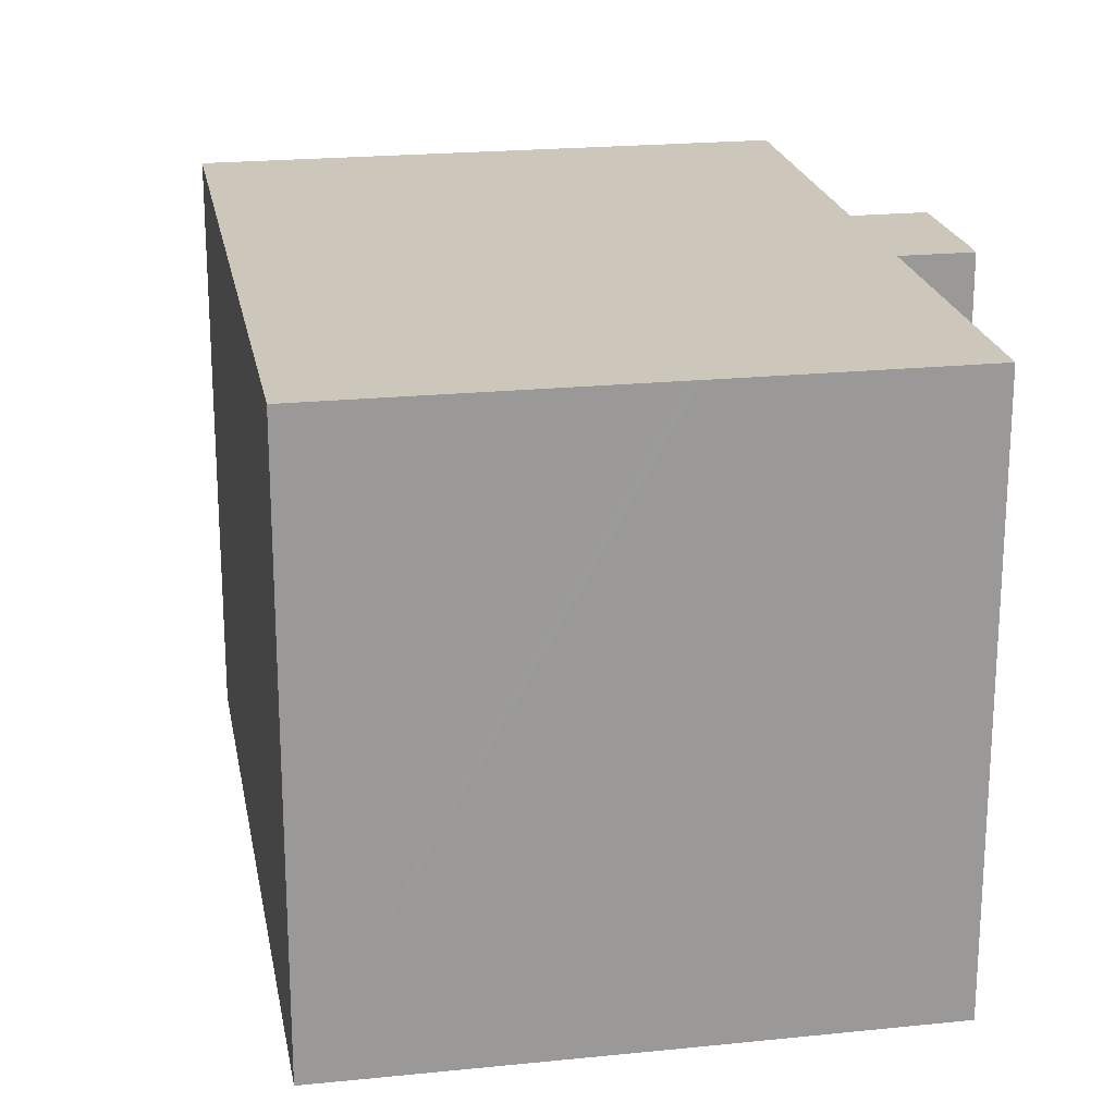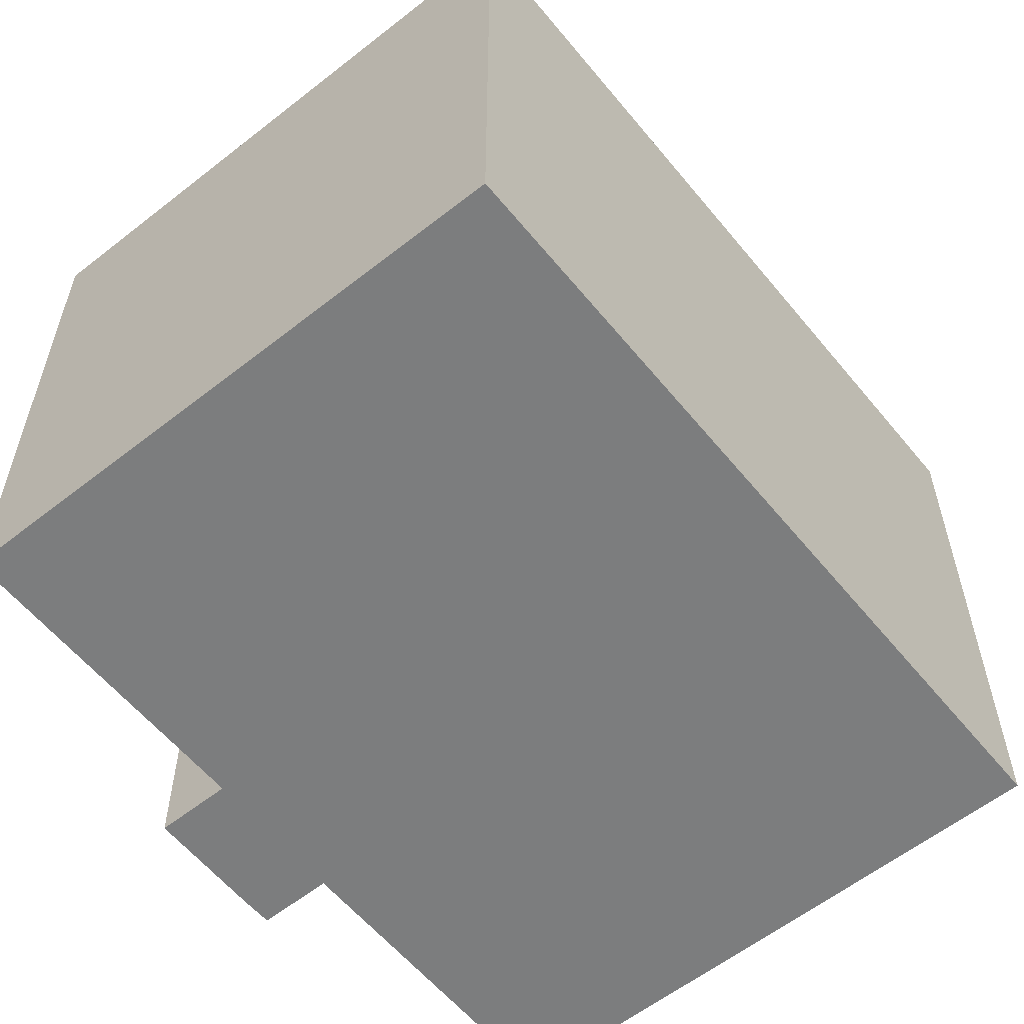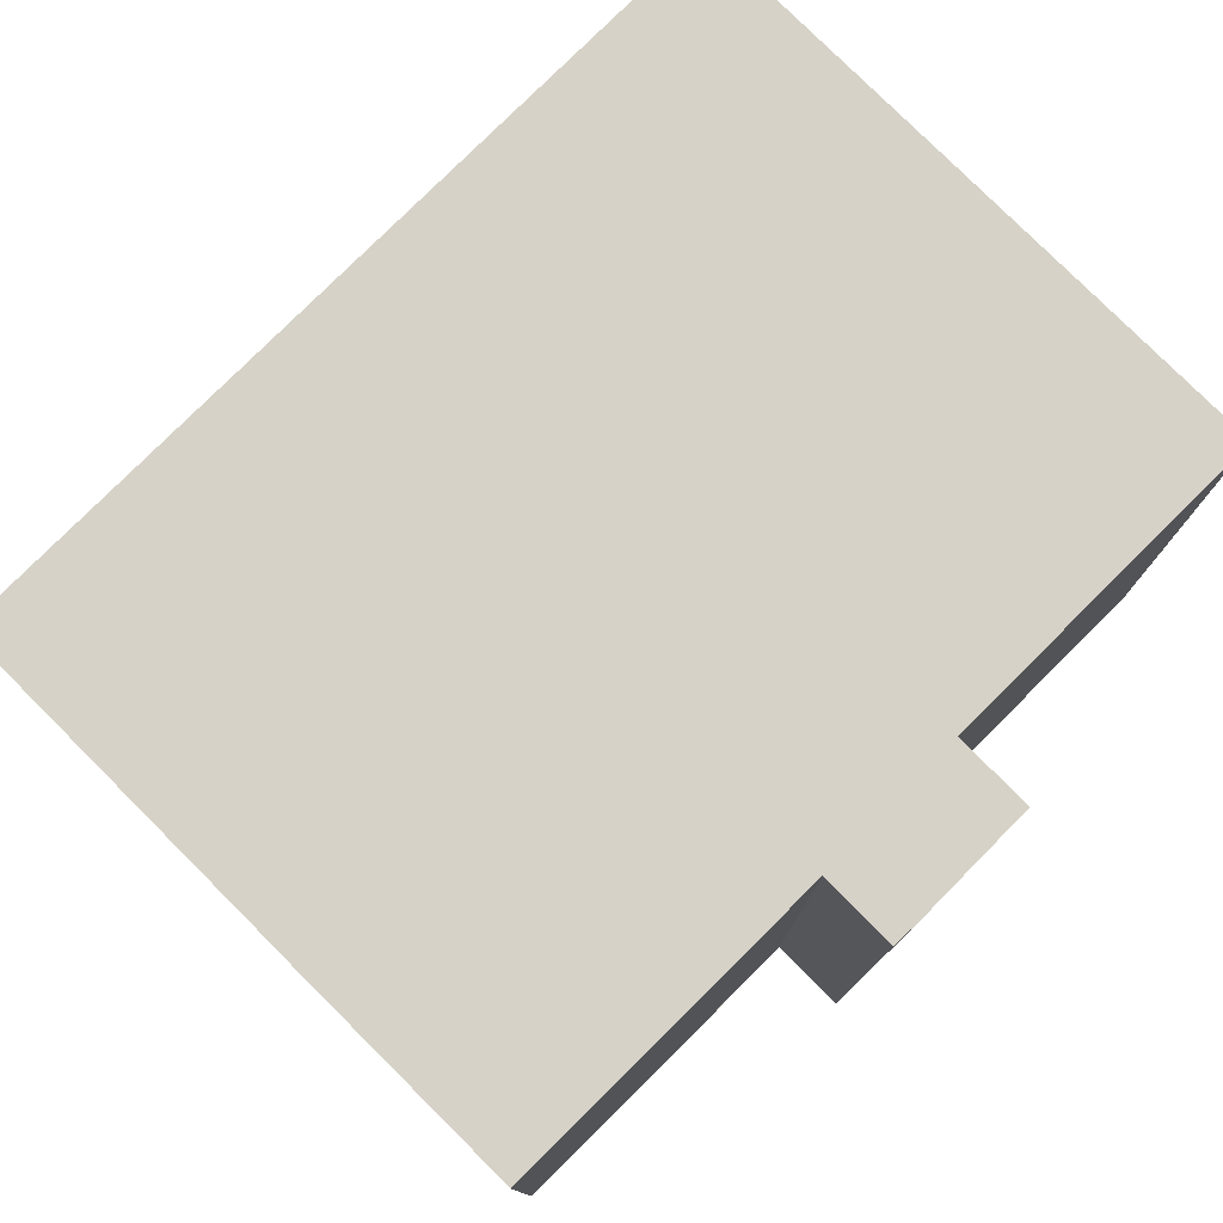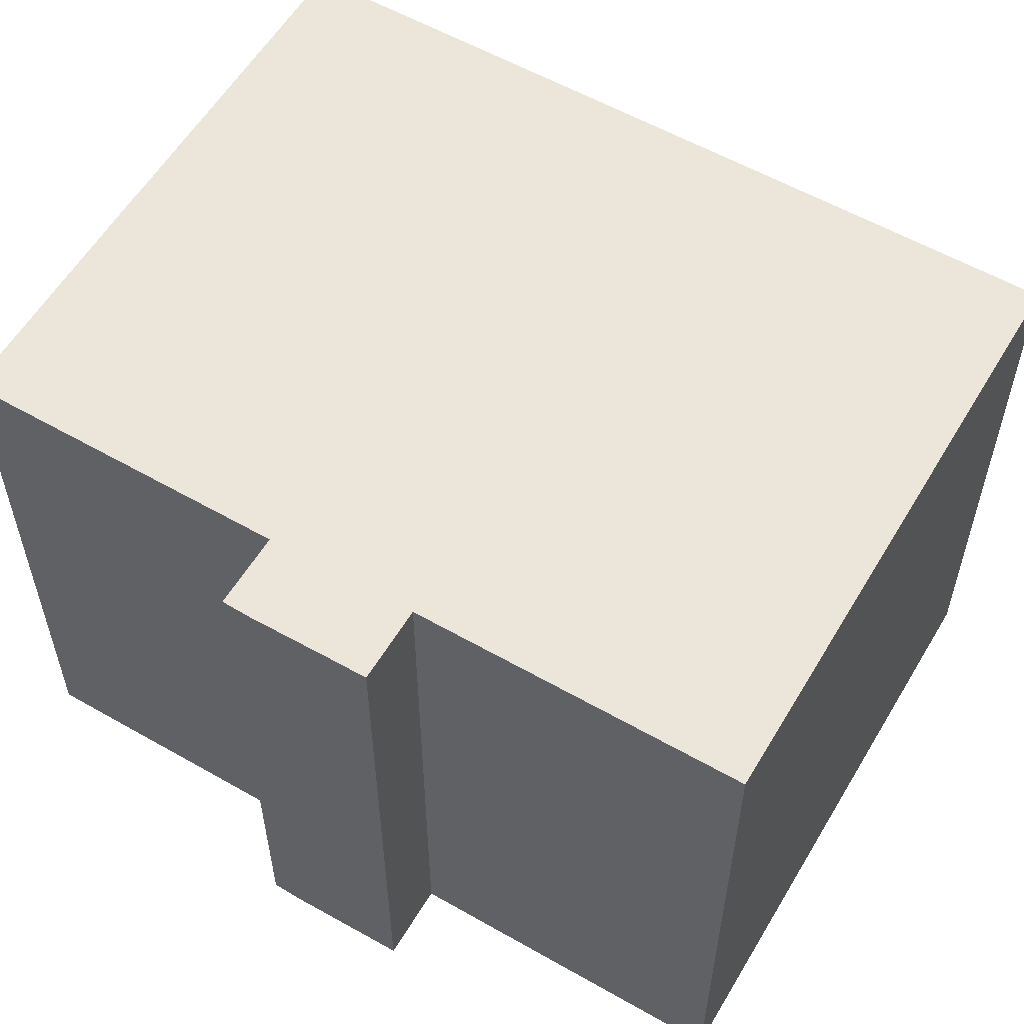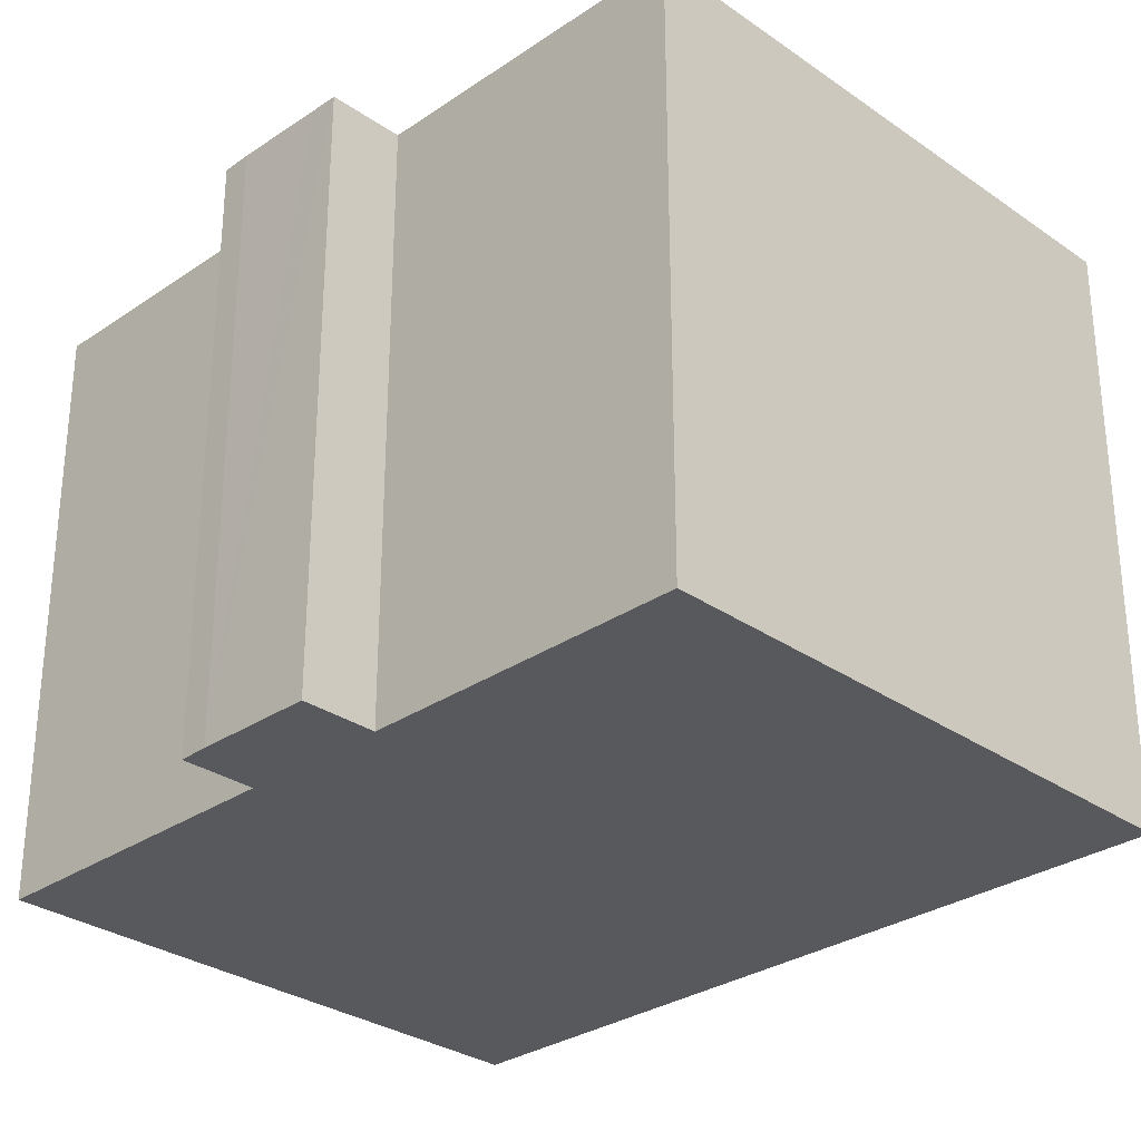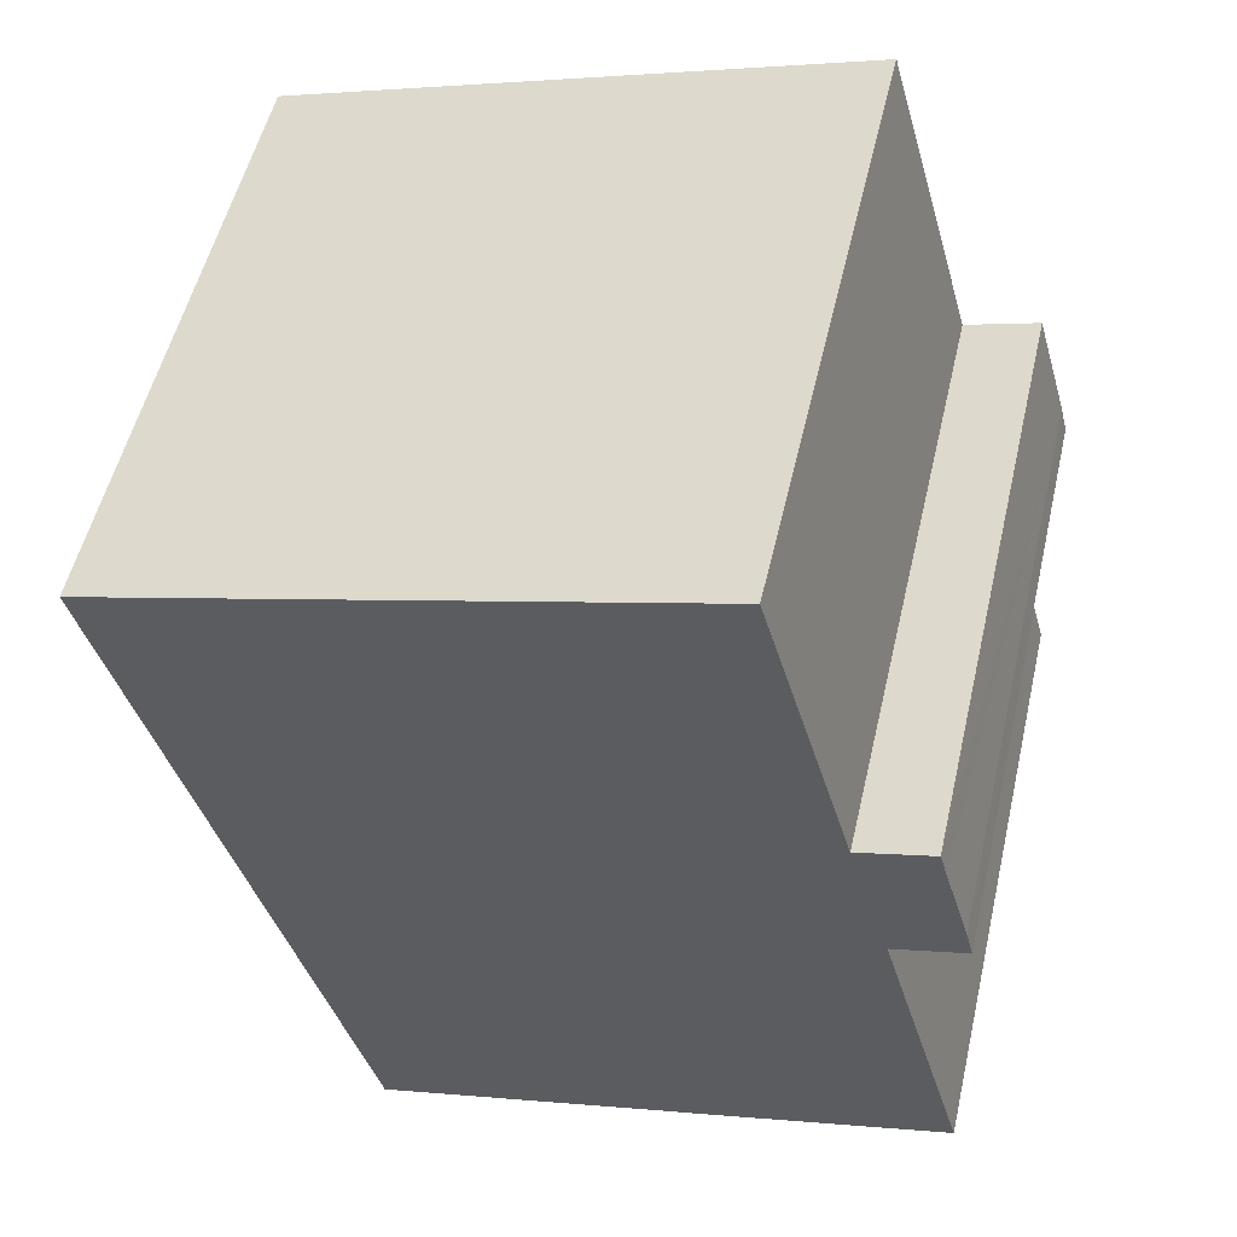
<metadata>
{"format":"obj","ext":"obj","renderer":"f3d","projection":"perspective","resolution":1024,"background":"white","views":[{"elev":21.3,"azim":-174.4,"up":"+Y"},{"elev":-59.0,"azim":54.9,"up":"+Y"},{"elev":78.6,"azim":-119.1,"up":"+Y"},{"elev":57.6,"azim":-43.6,"up":"+Y"},{"elev":-30.0,"azim":-29.5,"up":"+Y"},{"elev":53.6,"azim":-167.0,"up":"+Z"}]}
</metadata>
<code>
v  1.177 12.3 9.818
v  2.679 12.3 9.395
v  1.019 12.3 9.259
v  8.311 12.3 -2.373
v  16.23 12.3 12.52
v  11.72 12.3 -3.343
v  5.401 12.3 -1.545
v  5.182 12.3 -1.486
v  5.036 12.3 -1.447
v  0 12.3 7.533e-16
v  0.079 12.3 0.282
v  1.442 12.3 5.138
v  1.817 12.3 6.472
v  0.346 12.3 6.885
v  0.376 12.3 7.003
v  0.487 12.3 7.437
v  0.497 12.3 7.476
v  1.008 12.3 9.221
v  3.114 12.3 10.94
v  4.5 12.3 15.86
v  1.177 -6.012e-16 9.818
v  2.679 -5.753e-16 9.395
v  4.5 -9.711e-16 15.86
v  16.23 -7.665e-16 12.52
v  3.114 -6.699e-16 10.94
v  0 0 0
v  1.817 -3.963e-16 6.472
v  0.079 -1.727e-17 0.282
v  1.442 -3.146e-16 5.138
v  0.346 -4.216e-16 6.885
v  0.487 -4.554e-16 7.437
v  0.497 -4.578e-16 7.476
v  0.376 -4.288e-16 7.003
v  1.019 -5.669e-16 9.259
v  1.008 -5.646e-16 9.221
v  11.72 2.047e-16 -3.343
v  5.036 8.86e-17 -1.447
v  8.311 1.453e-16 -2.373
v  5.401 9.46e-17 -1.545
v  5.182 9.099e-17 -1.486
g defaultobject
f 1 2 3
f 4 5 6
f 5 4 7
f 5 7 8
f 5 8 9
f 5 9 10
f 5 10 11
f 5 11 12
f 5 12 13
f 5 13 14
f 5 14 15
f 5 15 16
f 5 16 17
f 5 17 2
f 2 17 18
f 2 18 3
f 5 2 19
f 5 19 20
f 21 2 1
f 2 21 22
f 23 5 20
f 5 23 24
f 22 19 2
f 19 22 20
f 20 22 23
f 23 22 25
f 26 11 10
f 11 26 12
f 12 26 13
f 13 26 27
f 27 26 28
f 27 28 29
f 30 15 14
f 15 30 16
f 16 30 17
f 17 30 31
f 17 31 32
f 31 30 33
f 32 18 17
f 18 32 3
f 3 32 1
f 1 32 21
f 21 32 34
f 34 32 35
f 24 6 5
f 6 24 36
f 36 4 6
f 4 36 7
f 7 36 8
f 8 36 9
f 9 36 10
f 10 36 37
f 10 37 26
f 37 36 38
f 37 38 39
f 37 39 40
f 27 14 13
f 14 27 30
f 34 22 21
f 22 34 35
f 22 35 32
f 25 24 23
f 24 25 22
f 24 22 32
f 24 32 31
f 24 31 33
f 24 33 30
f 24 30 27
f 24 27 29
f 24 29 28
f 24 28 36
f 36 28 26
f 36 26 38
f 38 26 39
f 39 26 40
f 40 26 37

</code>
